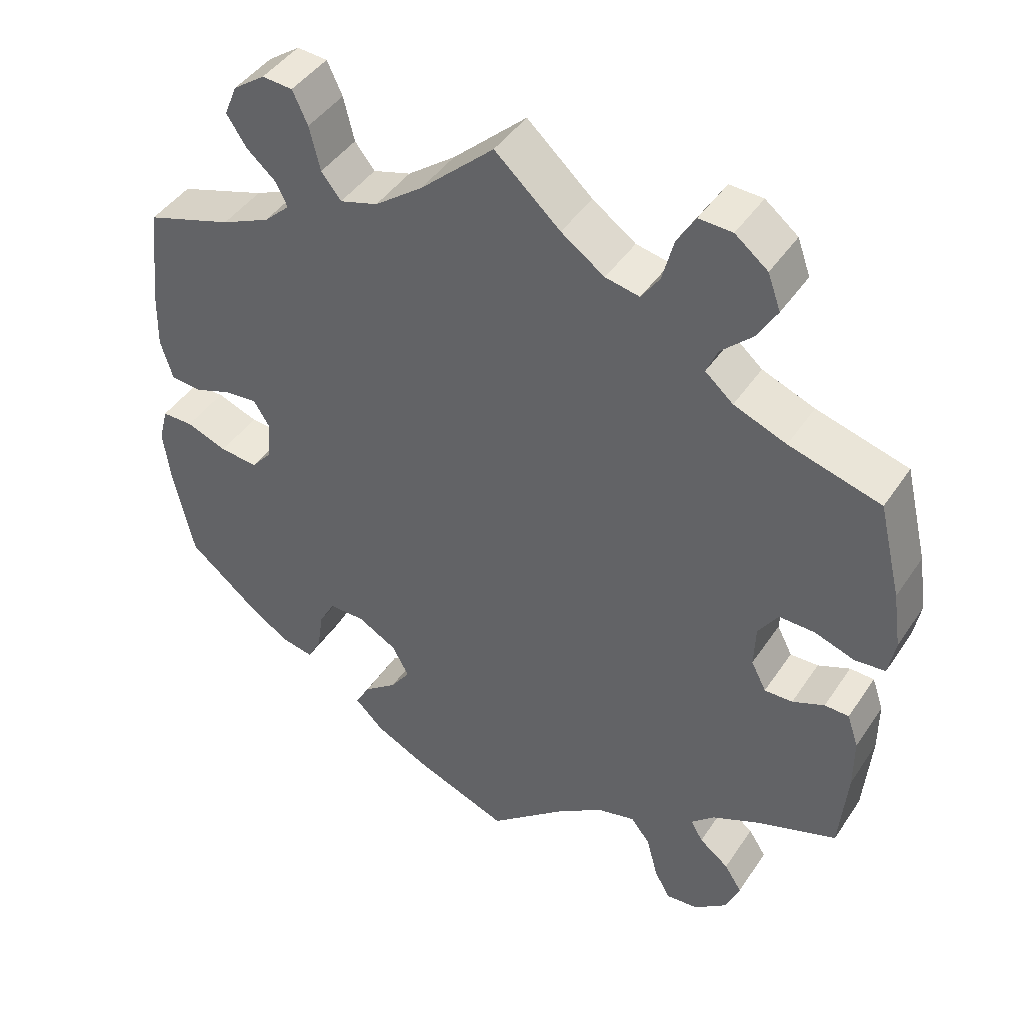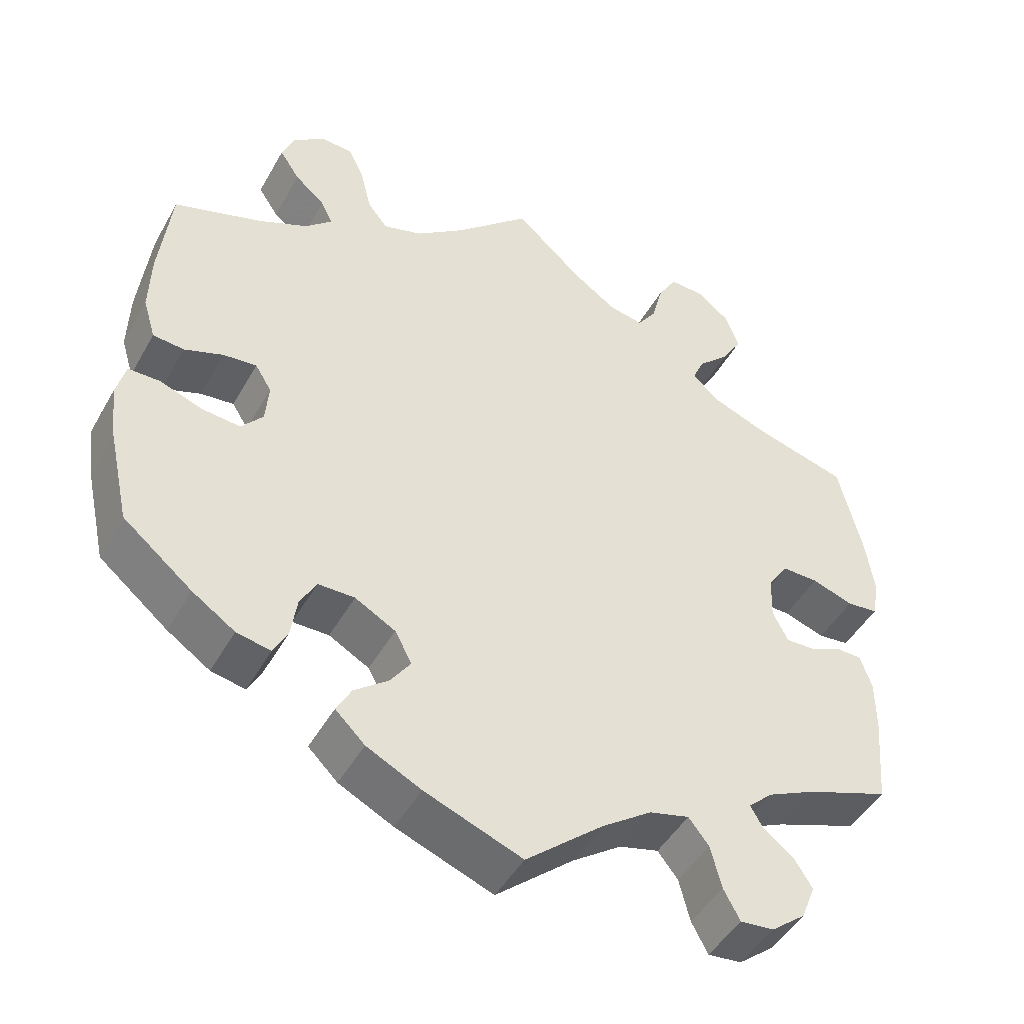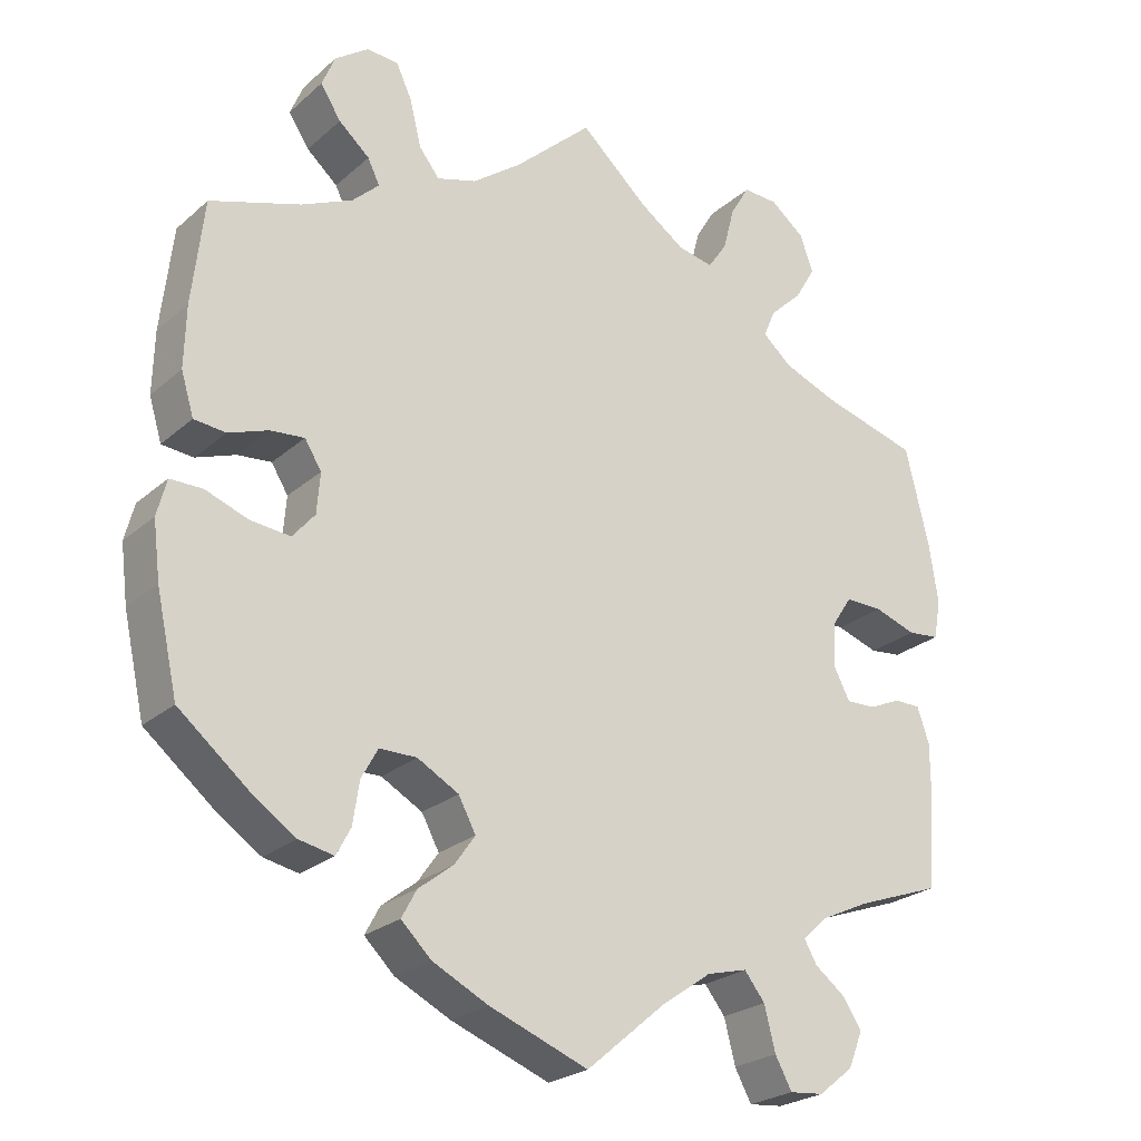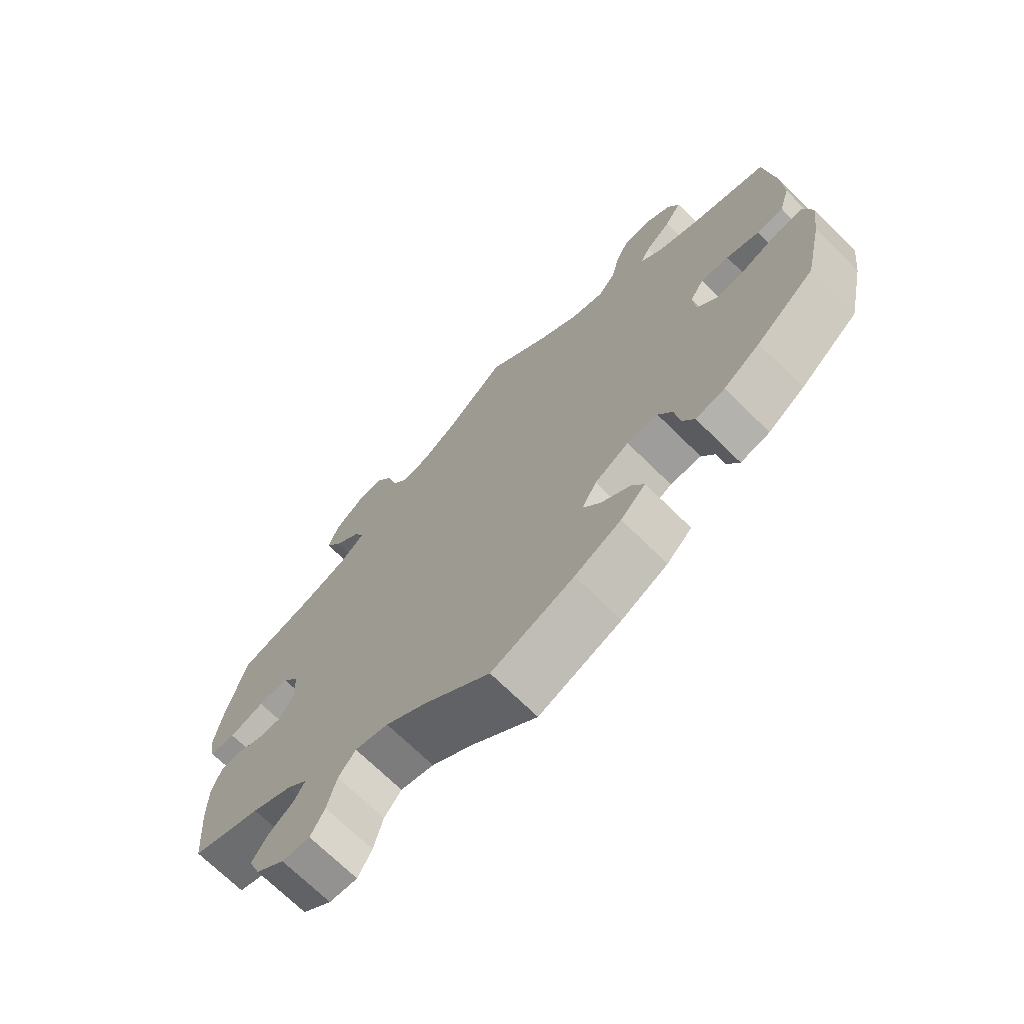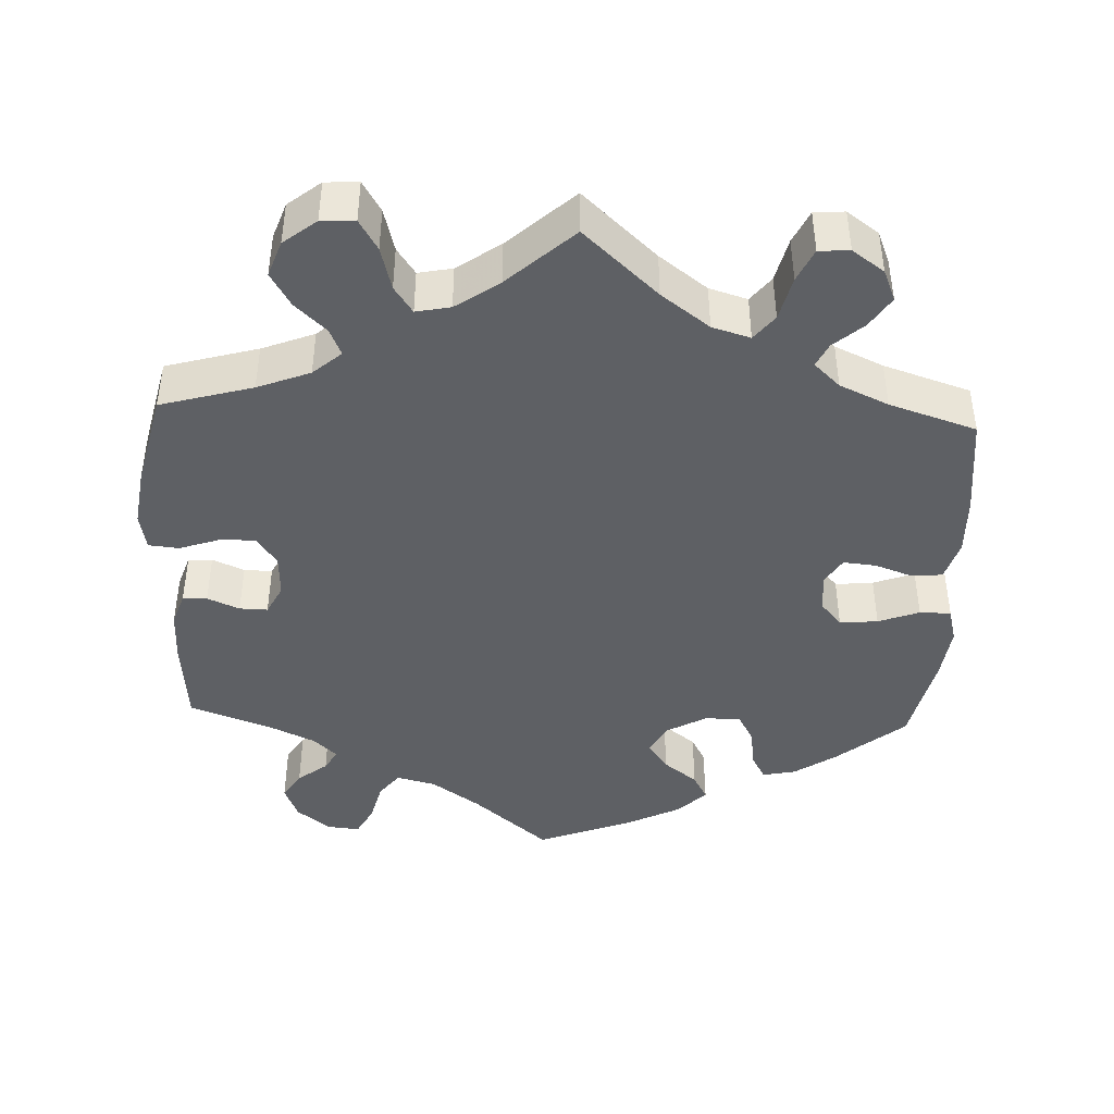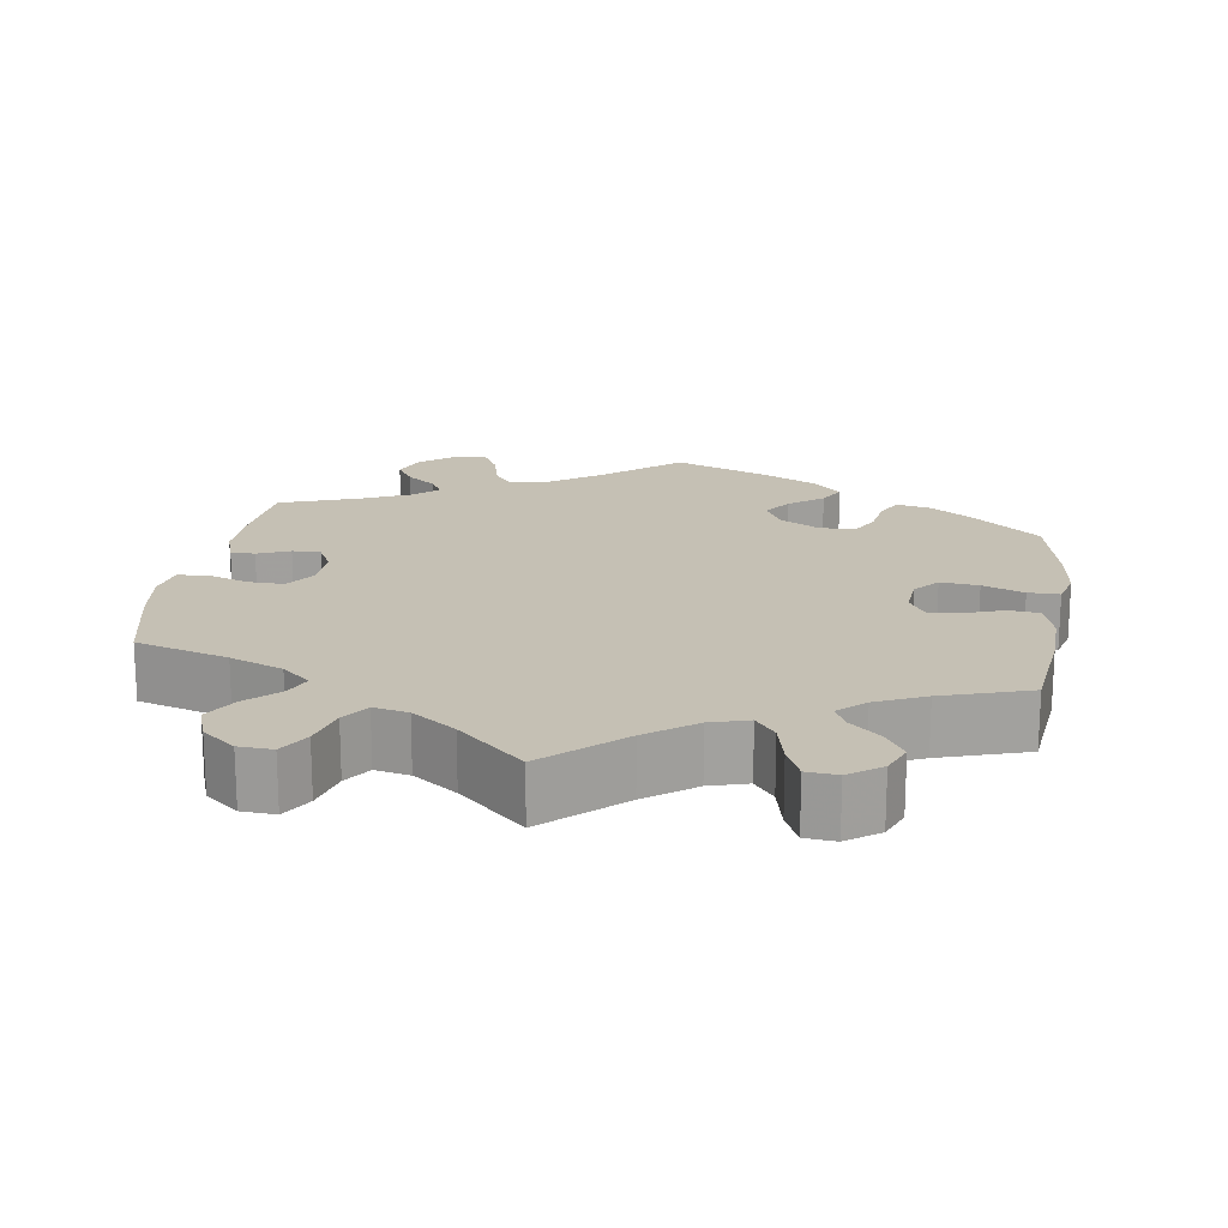
<metadata>
{"format":"obj","ext":"obj","renderer":"f3d","projection":"perspective","resolution":1024,"background":"white","views":[{"elev":43.8,"azim":-148.6,"up":"+Z"},{"elev":-46.6,"azim":152.0,"up":"+Z"},{"elev":-24.4,"azim":144.2,"up":"+Z"},{"elev":-70.7,"azim":45.4,"up":"+Z"},{"elev":-43.1,"azim":-2.4,"up":"+Y"},{"elev":18.3,"azim":8.9,"up":"+Y"}]}
</metadata>
<code>
v 0.412 0.07 -0.361
v 0.357 0.07 -0.398
v 0.313 0.07 -0.407
v 0.295 0.07 -0.373
v 0.287 0.07 -0.32
v 0.266 0.07 -0.282
v 0.219 0.07 -0.282
v 0.167 0.07 -0.311
v 0.145 0.07 -0.352
v 0.171 0.07 -0.389
v 0.215 0.07 -0.423
v 0.234 0.07 -0.458
v 0.196 0.07 -0.495
v 0.126 0.07 -0.53
v 0.001 0.07 -0.578
v -0.099 0.07 -0.493
v -0.162 0.07 -0.449
v -0.213 0.07 -0.436
v -0.239 0.07 -0.469
v -0.253 0.07 -0.524
v -0.274 0.07 -0.563
v -0.317 0.07 -0.559
v -0.361 0.07 -0.524
v -0.379 0.07 -0.479
v -0.356 0.07 -0.443
v -0.317 0.07 -0.413
v -0.301 0.07 -0.385
v -0.332 0.07 -0.356
v -0.394 0.07 -0.327
v -0.5 0.07 -0.289
v -0.51 0.07 -0.174
v -0.51 0.07 -0.105
v -0.495 0.07 -0.061
v -0.463 0.07 -0.06
v -0.421 0.07 -0.078
v -0.384 0.07 -0.079
v -0.364 0.07 -0.04
v -0.366 0.07 0.016
v -0.392 0.07 0.055
v -0.439 0.07 0.054
v -0.492 0.07 0.036
v -0.532 0.07 0.04
v -0.541 0.07 0.089
v -0.53 0.07 0.164
v -0.5 0.07 0.289
v -0.379 0.07 0.323
v -0.31 0.07 0.35
v -0.273 0.07 0.382
v -0.288 0.07 0.417
v -0.329 0.07 0.456
v -0.355 0.07 0.5
v -0.338 0.07 0.547
v -0.295 0.07 0.581
v -0.251 0.07 0.583
v -0.227 0.07 0.543
v -0.212 0.07 0.486
v -0.188 0.07 0.451
v -0.143 0.07 0.46
v -0.086 0.07 0.5
v 0 0.07 0.578
v 0.097 0.07 0.489
v 0.16 0.07 0.442
v 0.21 0.07 0.427
v 0.236 0.07 0.46
v 0.25 0.07 0.518
v 0.27 0.07 0.561
v 0.31 0.07 0.564
v 0.352 0.07 0.534
v 0.369 0.07 0.493
v 0.343 0.07 0.453
v 0.304 0.07 0.419
v 0.289 0.07 0.388
v 0.323 0.07 0.356
v 0.387 0.07 0.327
v 0.501 0.07 0.29
v 0.516 0.07 0.158
v 0.518 0.07 0.08
v 0.502 0.07 0.027
v 0.462 0.07 0.023
v 0.412 0.07 0.041
v 0.369 0.07 0.045
v 0.348 0.07 0.011
v 0.352 0.07 -0.04
v 0.38 0.07 -0.073
v 0.43 0.07 -0.068
v 0.484 0.07 -0.048
v 0.525 0.07 -0.048
v 0.537 0.07 -0.094
v 0.528 0.07 -0.166
v 0.501 0.07 -0.288
v 0.412 0 -0.361
v 0.357 0 -0.398
v 0.313 0 -0.407
v 0.295 0 -0.373
v 0.287 0 -0.32
v 0.266 0 -0.282
v 0.219 0 -0.282
v 0.167 0 -0.311
v 0.145 0 -0.352
v 0.171 0 -0.389
v 0.215 0 -0.423
v 0.234 0 -0.458
v 0.196 0 -0.495
v 0.126 0 -0.53
v 0.001 0 -0.578
v -0.099 0 -0.493
v -0.162 0 -0.449
v -0.213 0 -0.436
v -0.239 0 -0.469
v -0.253 0 -0.524
v -0.274 0 -0.563
v -0.317 0 -0.559
v -0.361 0 -0.524
v -0.379 0 -0.479
v -0.356 0 -0.443
v -0.317 0 -0.413
v -0.301 0 -0.385
v -0.332 0 -0.356
v -0.394 0 -0.327
v -0.5 0 -0.289
v -0.51 0 -0.174
v -0.51 0 -0.105
v -0.495 0 -0.061
v -0.463 0 -0.06
v -0.421 0 -0.078
v -0.384 0 -0.079
v -0.364 0 -0.04
v -0.366 0 0.016
v -0.392 0 0.055
v -0.439 0 0.054
v -0.492 0 0.036
v -0.532 0 0.04
v -0.541 0 0.089
v -0.53 0 0.164
v -0.5 0 0.289
v -0.379 0 0.323
v -0.31 0 0.35
v -0.273 0 0.382
v -0.288 0 0.417
v -0.329 0 0.456
v -0.355 0 0.5
v -0.338 0 0.547
v -0.295 0 0.581
v -0.251 0 0.583
v -0.227 0 0.543
v -0.212 0 0.486
v -0.188 0 0.451
v -0.143 0 0.46
v -0.086 0 0.5
v 0 0 0.578
v 0.097 0 0.489
v 0.16 0 0.442
v 0.21 0 0.427
v 0.236 0 0.46
v 0.25 0 0.518
v 0.27 0 0.561
v 0.31 0 0.564
v 0.352 0 0.534
v 0.369 0 0.493
v 0.343 0 0.453
v 0.304 0 0.419
v 0.289 0 0.388
v 0.323 0 0.356
v 0.387 0 0.327
v 0.501 0 0.29
v 0.516 0 0.158
v 0.518 0 0.08
v 0.502 0 0.027
v 0.462 0 0.023
v 0.412 0 0.041
v 0.369 0 0.045
v 0.348 0 0.011
v 0.352 0 -0.04
v 0.38 0 -0.073
v 0.43 0 -0.068
v 0.484 0 -0.048
v 0.525 0 -0.048
v 0.537 0 -0.094
v 0.528 0 -0.166
v 0.501 0 -0.288
f 85 86 87 88
f 84 85 88 89
f 77 78 79 80
f 77 80 81
f 74 75 76 77
f 73 74 77 81
f 72 73 81 82
f 68 69 70 71
f 68 71 72
f 67 68 72
f 64 65 66 67
f 64 67 72
f 63 64 72 82
f 59 60 61
f 58 59 61 62
f 57 58 62 63
f 53 54 55 56
f 53 56 57
f 52 53 57
f 49 50 51 52
f 48 49 52 57
f 47 48 57 63
f 43 44 45 46
f 40 41 42 43
f 39 40 43 46
f 38 39 46 47
f 32 33 34 35
f 32 35 36
f 29 30 31 32
f 28 29 32 36
f 27 28 36 37
f 23 24 25 26
f 23 26 27
f 22 23 27
f 19 20 21 22
f 18 19 22 27
f 17 18 27 37
f 13 14 15 16
f 10 11 12 13
f 9 10 13 16
f 8 9 16 17
f 2 3 4 5
f 2 5 6
f 1 2 6
f 84 89 90 1
f 47 63 82 83
f 7 8 17 37
f 6 7 37 38
f 83 84 1 6
f 6 38 47 83
f 178 177 176 175
f 179 178 175 174
f 170 169 168 167
f 171 170 167
f 167 166 165 164
f 171 167 164 163
f 172 171 163 162
f 161 160 159 158
f 162 161 158
f 162 158 157
f 157 156 155 154
f 162 157 154
f 172 162 154 153
f 151 150 149
f 152 151 149 148
f 153 152 148 147
f 146 145 144 143
f 147 146 143
f 147 143 142
f 142 141 140 139
f 147 142 139 138
f 153 147 138 137
f 136 135 134 133
f 133 132 131 130
f 136 133 130 129
f 137 136 129 128
f 125 124 123 122
f 126 125 122
f 122 121 120 119
f 126 122 119 118
f 127 126 118 117
f 116 115 114 113
f 117 116 113
f 117 113 112
f 112 111 110 109
f 117 112 109 108
f 127 117 108 107
f 106 105 104 103
f 103 102 101 100
f 106 103 100 99
f 107 106 99 98
f 95 94 93 92
f 96 95 92
f 96 92 91
f 91 180 179 174
f 173 172 153 137
f 127 107 98 97
f 128 127 97 96
f 96 91 174 173
f 173 137 128 96
f 1 91 92 2
f 2 92 93 3
f 3 93 94 4
f 4 94 95 5
f 5 95 96 6
f 6 96 97 7
f 7 97 98 8
f 8 98 99 9
f 9 99 100 10
f 10 100 101 11
f 11 101 102 12
f 12 102 103 13
f 13 103 104 14
f 14 104 105 15
f 15 105 106 16
f 16 106 107 17
f 17 107 108 18
f 18 108 109 19
f 19 109 110 20
f 20 110 111 21
f 21 111 112 22
f 22 112 113 23
f 23 113 114 24
f 24 114 115 25
f 25 115 116 26
f 26 116 117 27
f 27 117 118 28
f 28 118 119 29
f 29 119 120 30
f 30 120 121 31
f 31 121 122 32
f 32 122 123 33
f 33 123 124 34
f 34 124 125 35
f 35 125 126 36
f 36 126 127 37
f 37 127 128 38
f 38 128 129 39
f 39 129 130 40
f 40 130 131 41
f 41 131 132 42
f 42 132 133 43
f 43 133 134 44
f 44 134 135 45
f 45 135 136 46
f 46 136 137 47
f 47 137 138 48
f 48 138 139 49
f 49 139 140 50
f 50 140 141 51
f 51 141 142 52
f 52 142 143 53
f 53 143 144 54
f 54 144 145 55
f 55 145 146 56
f 56 146 147 57
f 57 147 148 58
f 58 148 149 59
f 59 149 150 60
f 60 150 151 61
f 61 151 152 62
f 62 152 153 63
f 63 153 154 64
f 64 154 155 65
f 65 155 156 66
f 66 156 157 67
f 67 157 158 68
f 68 158 159 69
f 69 159 160 70
f 70 160 161 71
f 71 161 162 72
f 72 162 163 73
f 73 163 164 74
f 74 164 165 75
f 75 165 166 76
f 76 166 167 77
f 77 167 168 78
f 78 168 169 79
f 79 169 170 80
f 80 170 171 81
f 81 171 172 82
f 82 172 173 83
f 83 173 174 84
f 84 174 175 85
f 85 175 176 86
f 86 176 177 87
f 87 177 178 88
f 88 178 179 89
f 89 179 180 90
f 90 180 91 1

</code>
